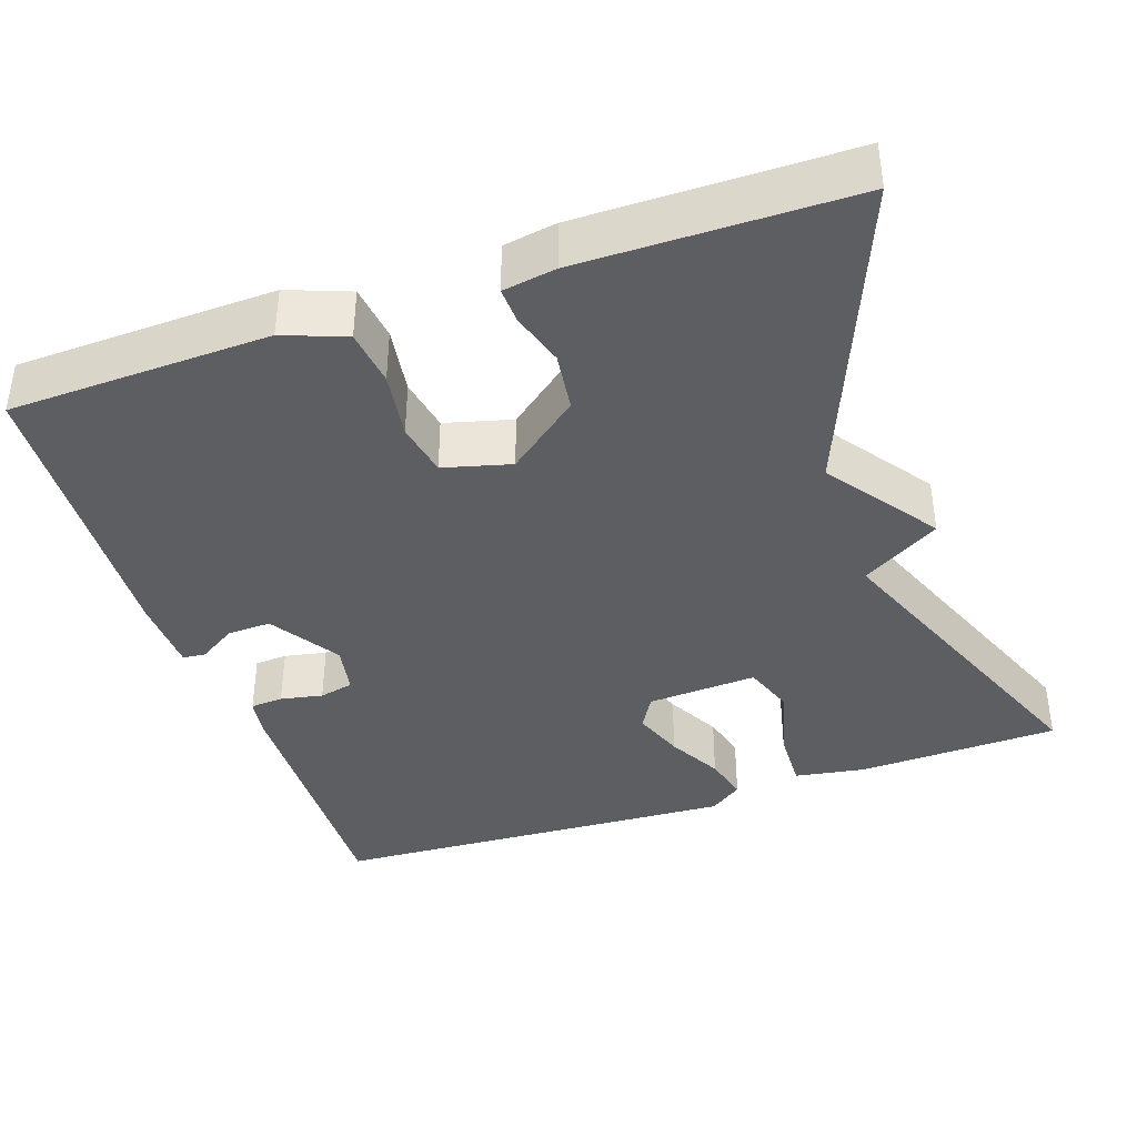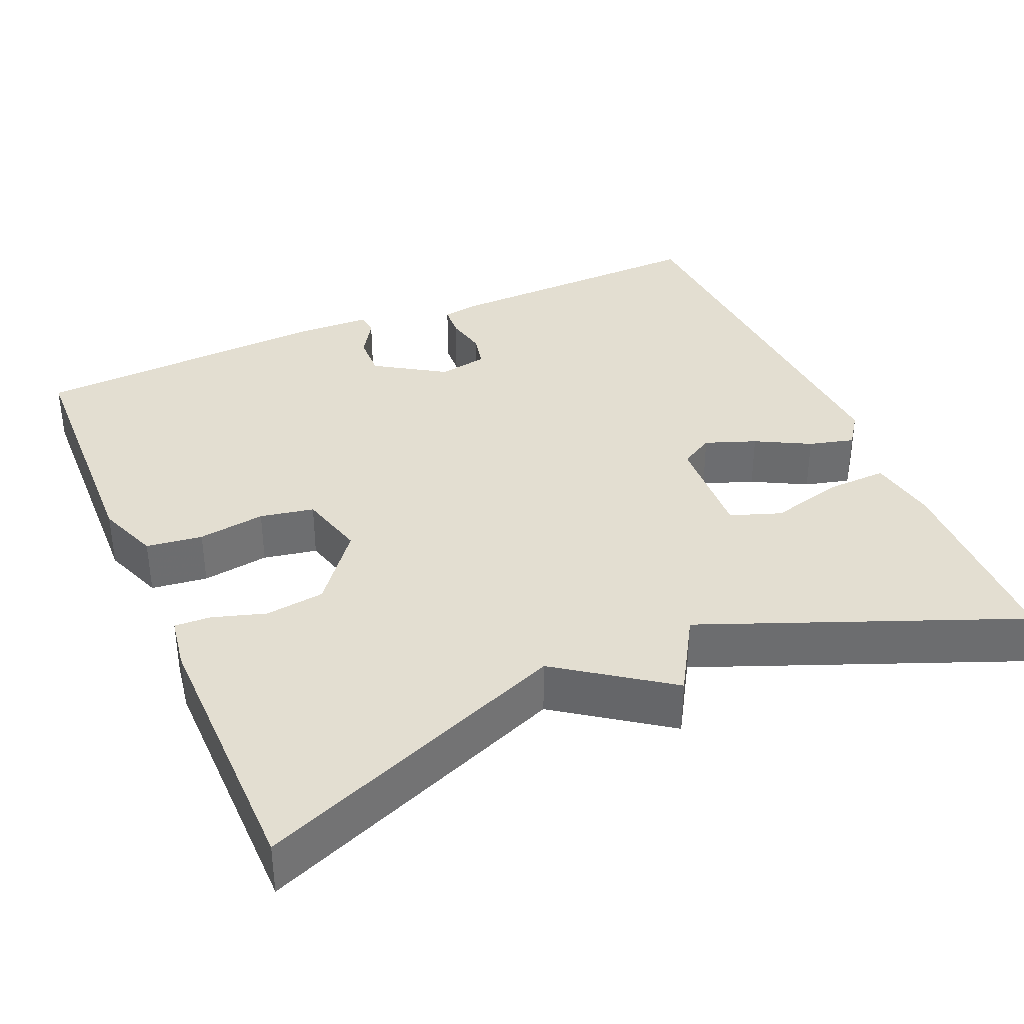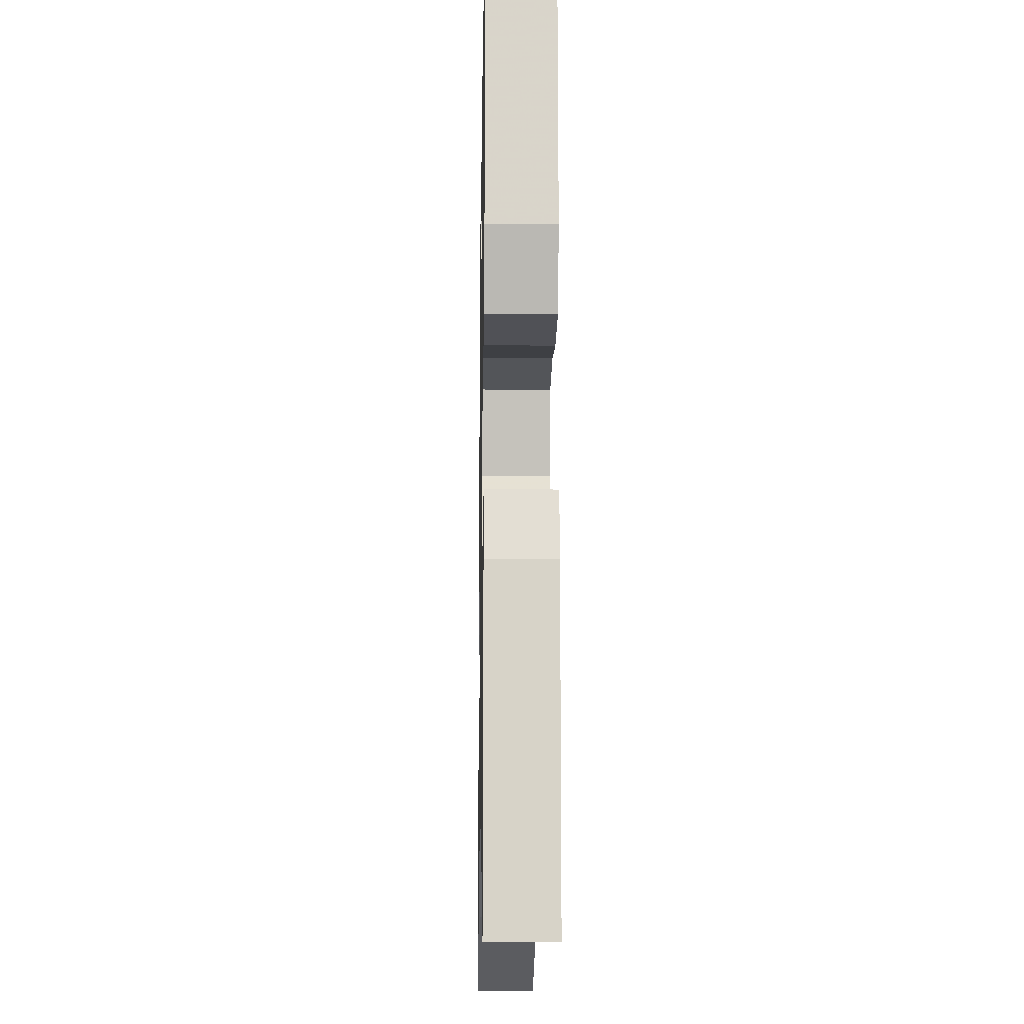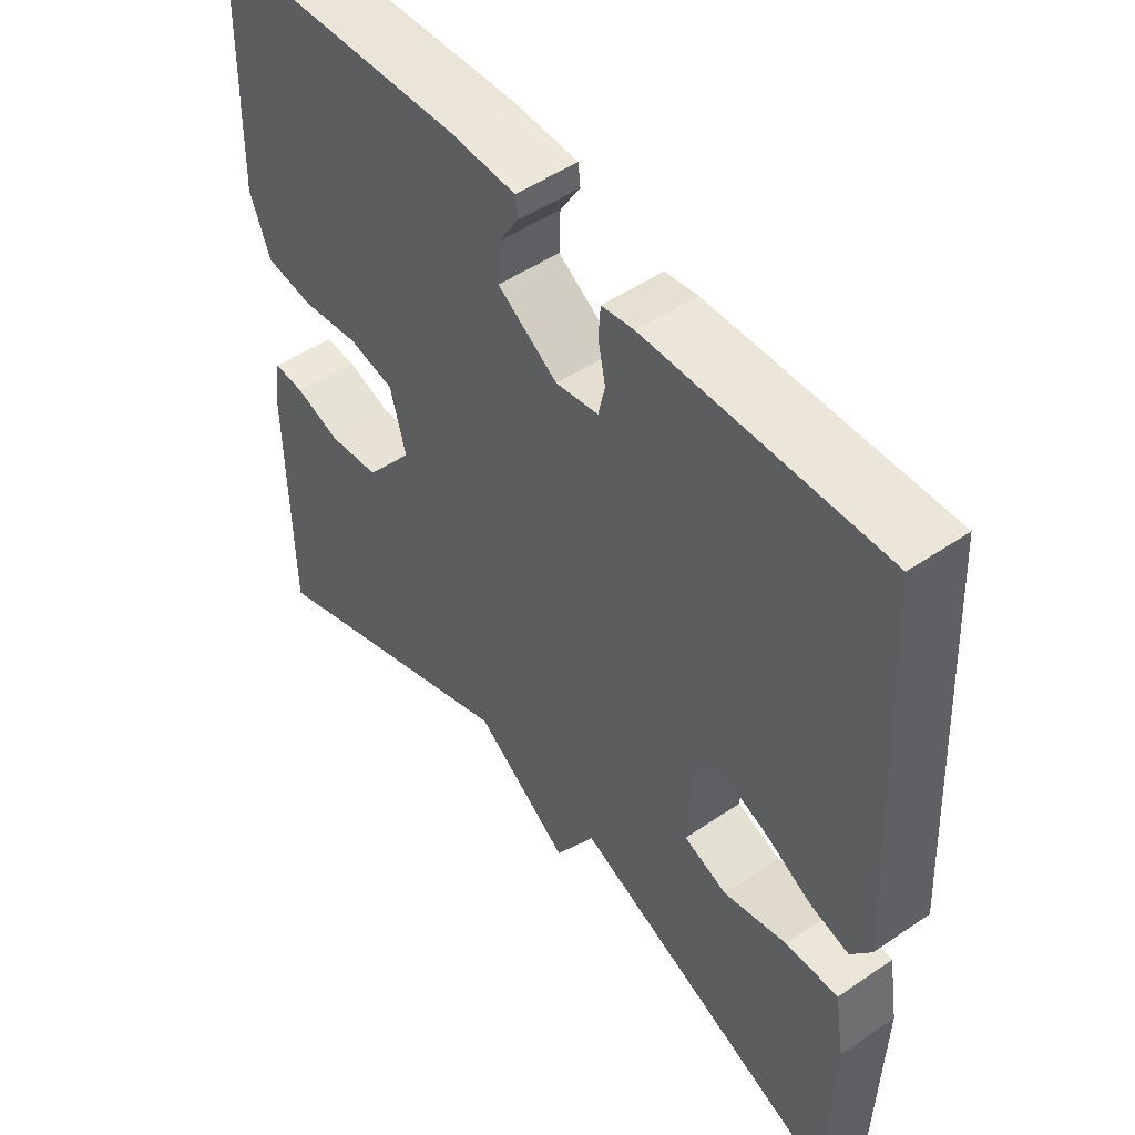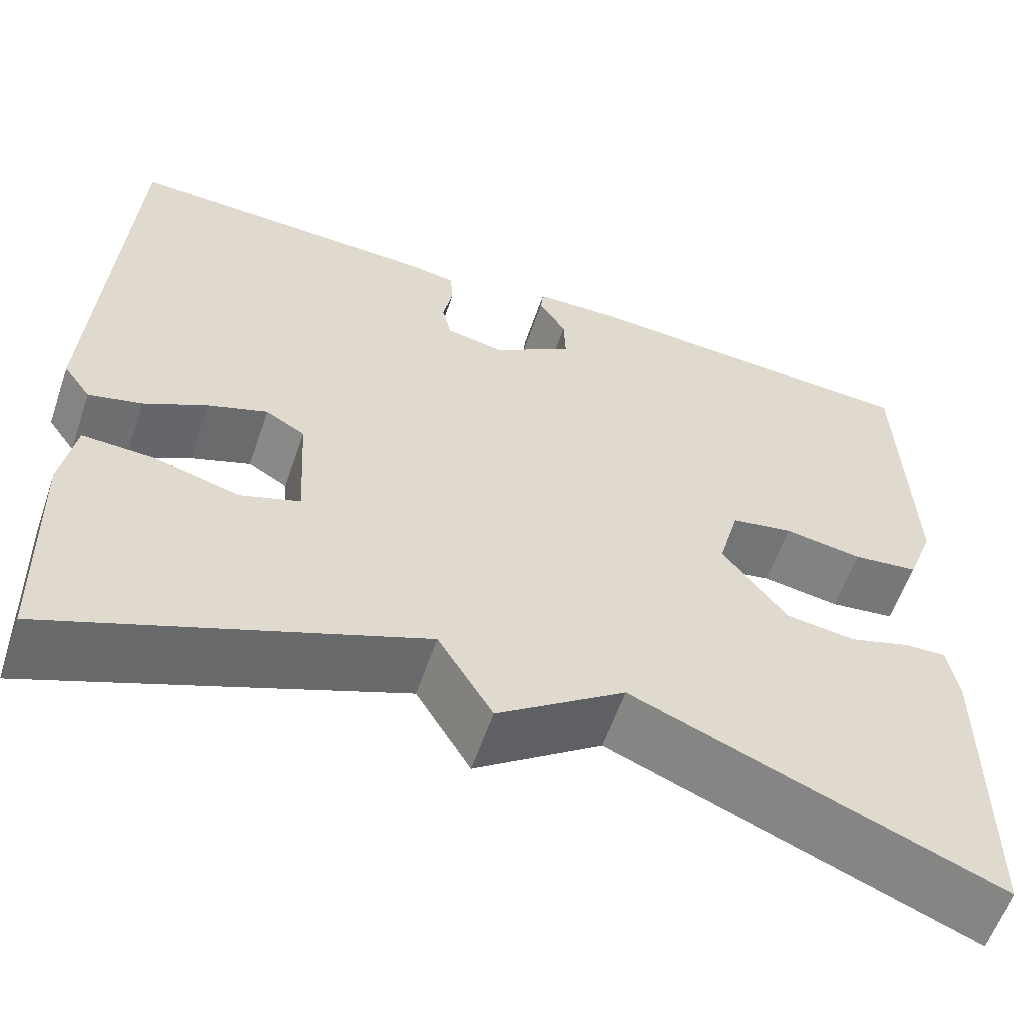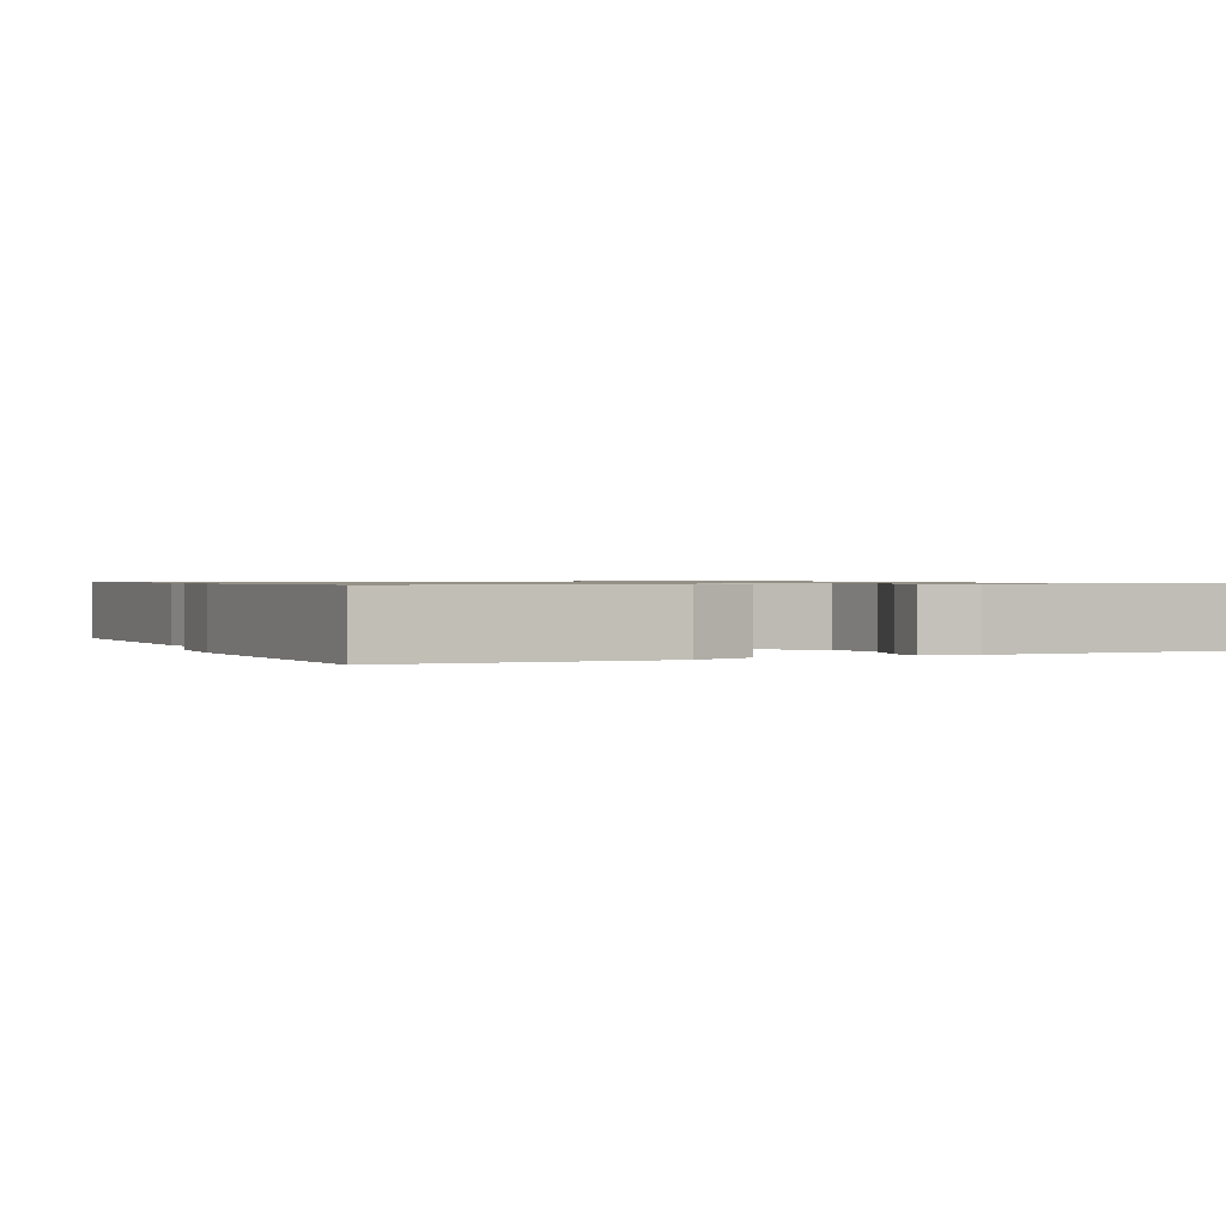
<metadata>
{"format":"obj","ext":"obj","renderer":"f3d","projection":"perspective","resolution":1024,"background":"white","views":[{"elev":-39.2,"azim":109.0,"up":"+Y"},{"elev":36.2,"azim":156.6,"up":"+Y"},{"elev":-13.3,"azim":89.0,"up":"+Z"},{"elev":50.1,"azim":-126.9,"up":"+Z"},{"elev":-59.1,"azim":-18.9,"up":"+Z"},{"elev":0.9,"azim":65.4,"up":"+Y"}]}
</metadata>
<code>
v -0.5 0.07 -0.5
v -0.508 0.07 -0.241
v -0.493 0.07 -0.151
v -0.415 0.07 -0.154
v -0.321 0.07 -0.179
v -0.256 0.07 -0.156
v -0.264 0.07 -0.015
v -0.307 0.07 0.01
v -0.372 0.07 -0.014
v -0.441 0.07 -0.051
v -0.499 0.07 -0.066
v -0.529 0.07 -0.024
v -0.5 0.07 0.5
v -0.152 0.07 0.489
v -0.104 0.07 0.481
v -0.101 0.07 0.439
v -0.112 0.07 0.385
v -0.102 0.07 0.341
v -0.039 0.07 0.329
v 0.05 0.07 0.386
v 0.048 0.07 0.442
v 0.018 0.07 0.49
v 0.021 0.07 0.519
v 0.119 0.07 0.522
v 0.5 0.07 0.5
v 0.51 0.07 0.167
v 0.48 0.07 0.088
v 0.408 0.07 0.079
v 0.322 0.07 0.092
v 0.253 0.07 0.079
v 0.23 0.07 -0.007
v 0.302 0.07 -0.099
v 0.378 0.07 -0.109
v 0.446 0.07 -0.088
v 0.492 0.07 -0.086
v 0.503 0.07 -0.154
v 0.5 0.07 -0.5
v 0.1 0.07 -0.34
v -0.04 0.07 -0.44
v -0.1 0.07 -0.34
v -0.5 0 -0.5
v -0.508 0 -0.241
v -0.493 0 -0.151
v -0.415 0 -0.154
v -0.321 0 -0.179
v -0.256 0 -0.156
v -0.264 0 -0.015
v -0.307 0 0.01
v -0.372 0 -0.014
v -0.441 0 -0.051
v -0.499 0 -0.066
v -0.529 0 -0.024
v -0.5 0 0.5
v -0.152 0 0.489
v -0.104 0 0.481
v -0.101 0 0.439
v -0.112 0 0.385
v -0.102 0 0.341
v -0.039 0 0.329
v 0.05 0 0.386
v 0.048 0 0.442
v 0.018 0 0.49
v 0.021 0 0.519
v 0.119 0 0.522
v 0.5 0 0.5
v 0.51 0 0.167
v 0.48 0 0.088
v 0.408 0 0.079
v 0.322 0 0.092
v 0.253 0 0.079
v 0.23 0 -0.007
v 0.302 0 -0.099
v 0.378 0 -0.109
v 0.446 0 -0.088
v 0.492 0 -0.086
v 0.503 0 -0.154
v 0.5 0 -0.5
v 0.1 0 -0.34
v -0.04 0 -0.44
v -0.1 0 -0.34
f 38 39 40
f 36 37 38
f 35 36 38
f 34 35 38
f 33 34 38
f 32 33 38 40
f 40 1 2
f 32 40 2
f 31 32 2
f 27 28 29
f 26 27 29
f 25 26 29
f 24 25 29
f 23 24 29
f 22 23 29
f 21 22 29
f 20 21 29 30
f 19 20 30 31
f 15 16 17
f 14 15 17
f 13 14 17
f 12 13 17
f 11 12 17
f 10 11 17
f 9 10 17
f 8 9 17 18
f 18 19 31
f 8 18 31
f 7 8 31
f 2 3 4 5
f 31 2 5
f 31 5 6
f 6 7 31
f 80 79 78
f 78 77 76
f 78 76 75
f 78 75 74
f 78 74 73
f 80 78 73 72
f 42 41 80
f 42 80 72
f 42 72 71
f 69 68 67
f 69 67 66
f 69 66 65
f 69 65 64
f 69 64 63
f 69 63 62
f 69 62 61
f 70 69 61 60
f 71 70 60 59
f 57 56 55
f 57 55 54
f 57 54 53
f 57 53 52
f 57 52 51
f 57 51 50
f 57 50 49
f 58 57 49 48
f 71 59 58
f 71 58 48
f 71 48 47
f 45 44 43 42
f 45 42 71
f 46 45 71
f 71 47 46
f 1 41 42 2
f 2 42 43 3
f 3 43 44 4
f 4 44 45 5
f 5 45 46 6
f 6 46 47 7
f 7 47 48 8
f 8 48 49 9
f 9 49 50 10
f 10 50 51 11
f 11 51 52 12
f 12 52 53 13
f 13 53 54 14
f 14 54 55 15
f 15 55 56 16
f 16 56 57 17
f 17 57 58 18
f 18 58 59 19
f 19 59 60 20
f 20 60 61 21
f 21 61 62 22
f 22 62 63 23
f 23 63 64 24
f 24 64 65 25
f 25 65 66 26
f 26 66 67 27
f 27 67 68 28
f 28 68 69 29
f 29 69 70 30
f 30 70 71 31
f 31 71 72 32
f 32 72 73 33
f 33 73 74 34
f 34 74 75 35
f 35 75 76 36
f 36 76 77 37
f 37 77 78 38
f 38 78 79 39
f 39 79 80 40
f 40 80 41 1

</code>
